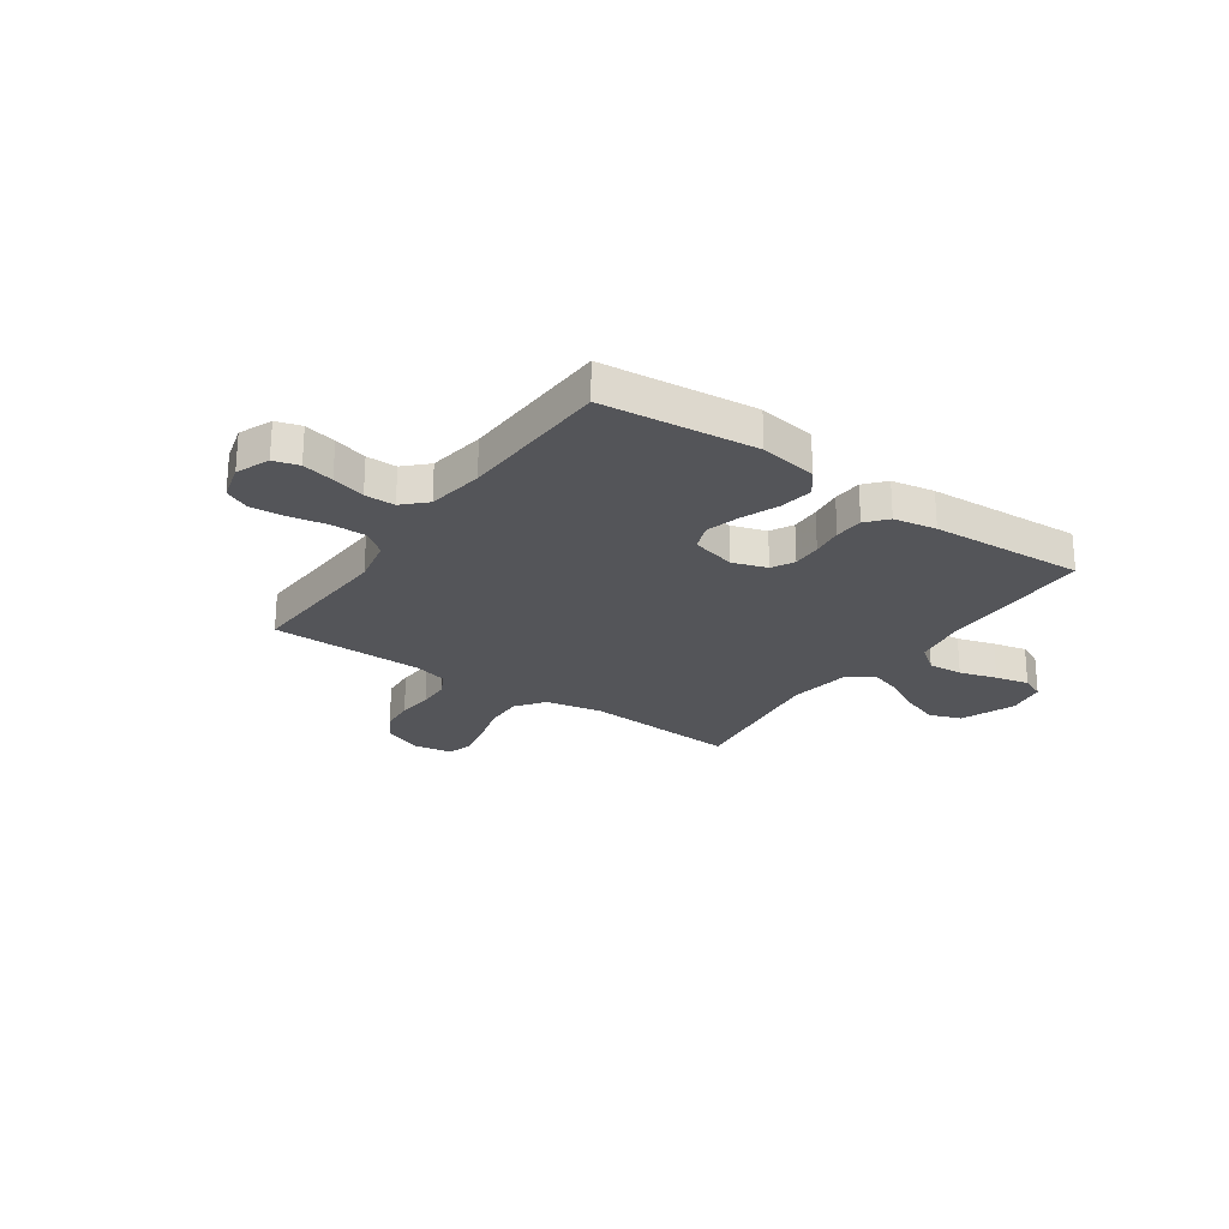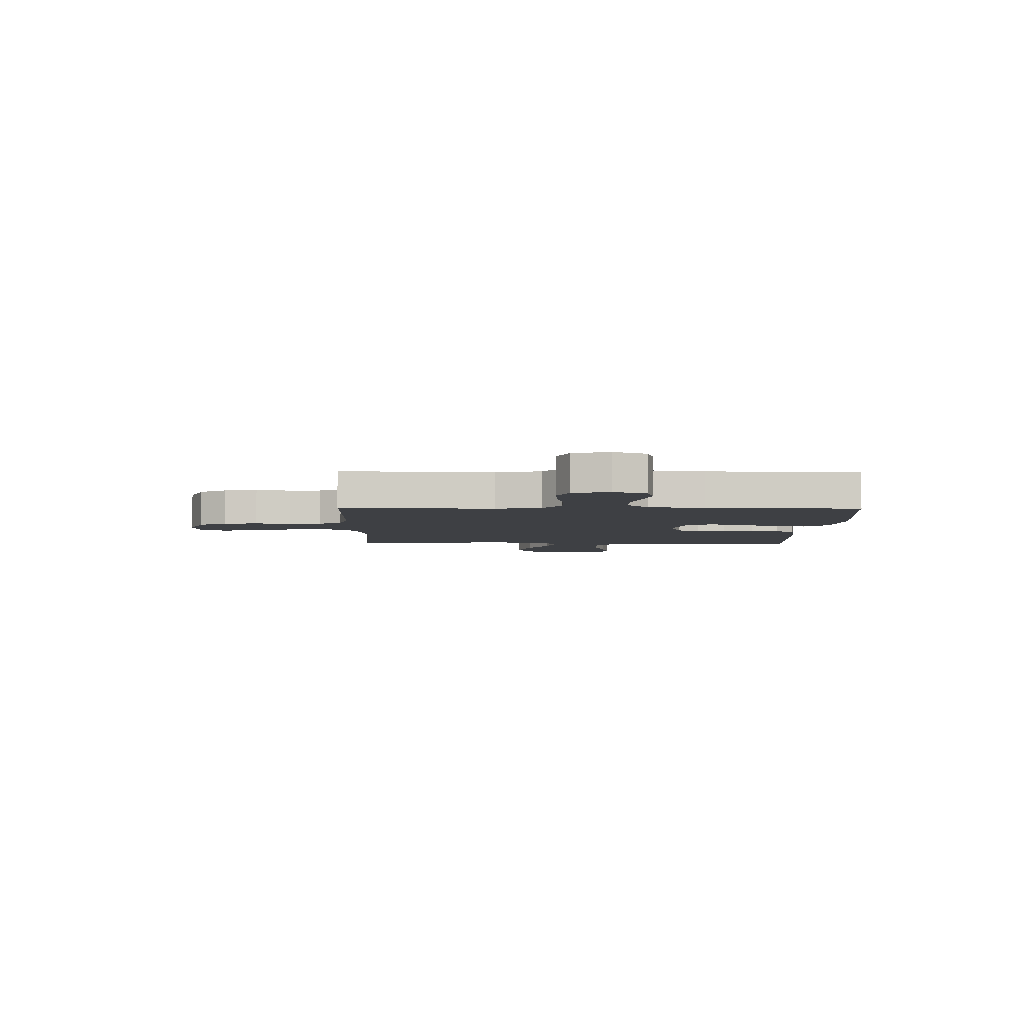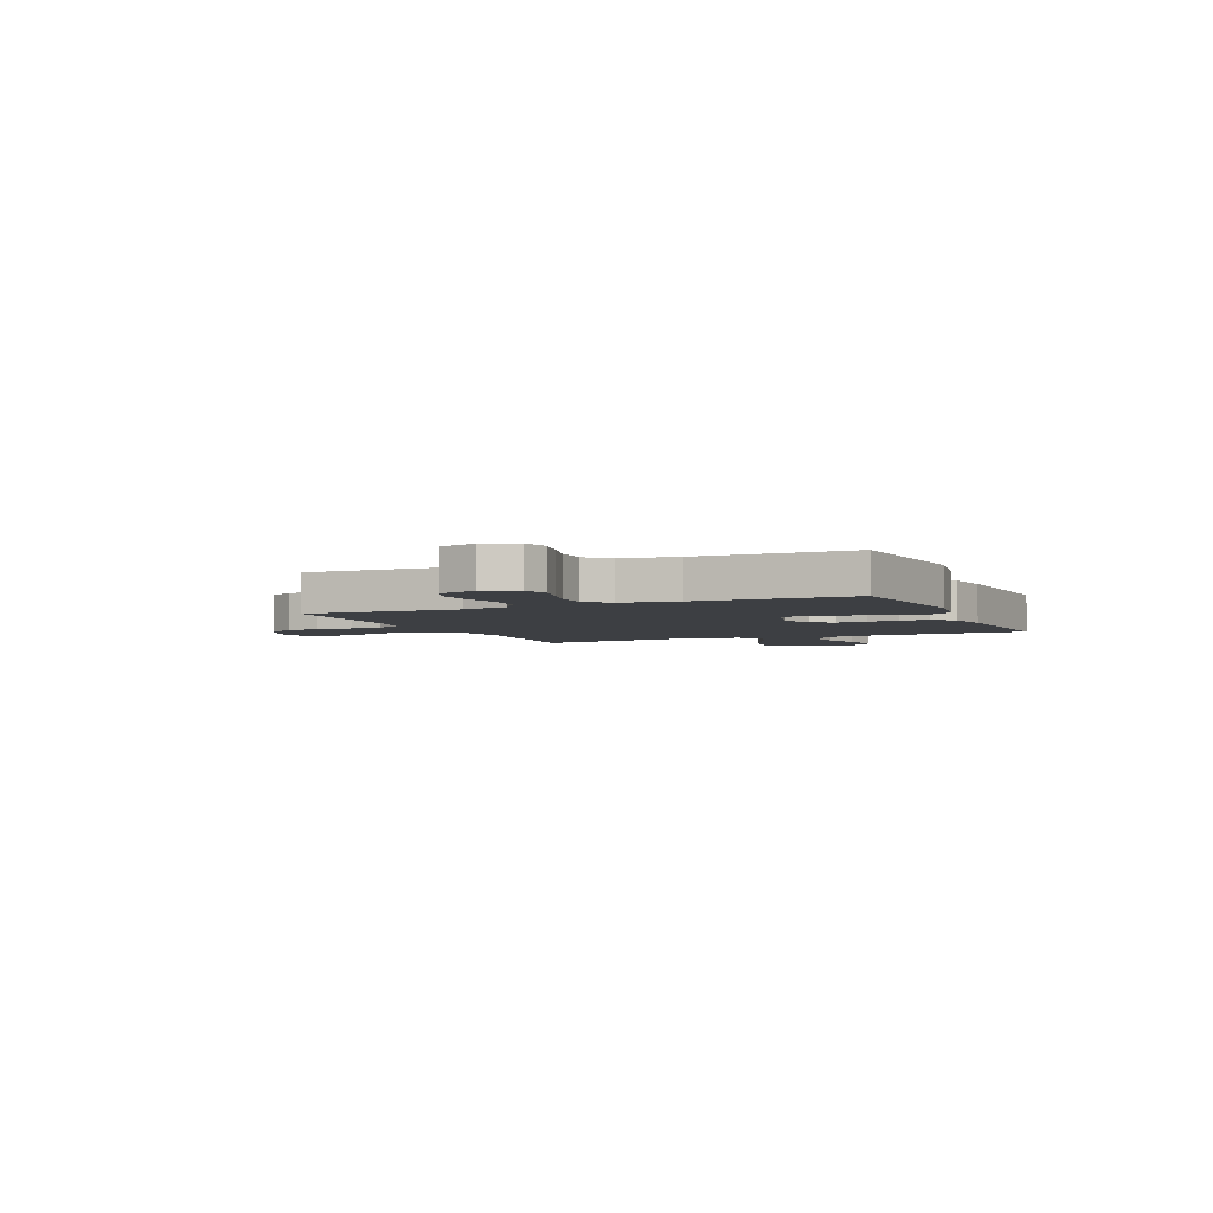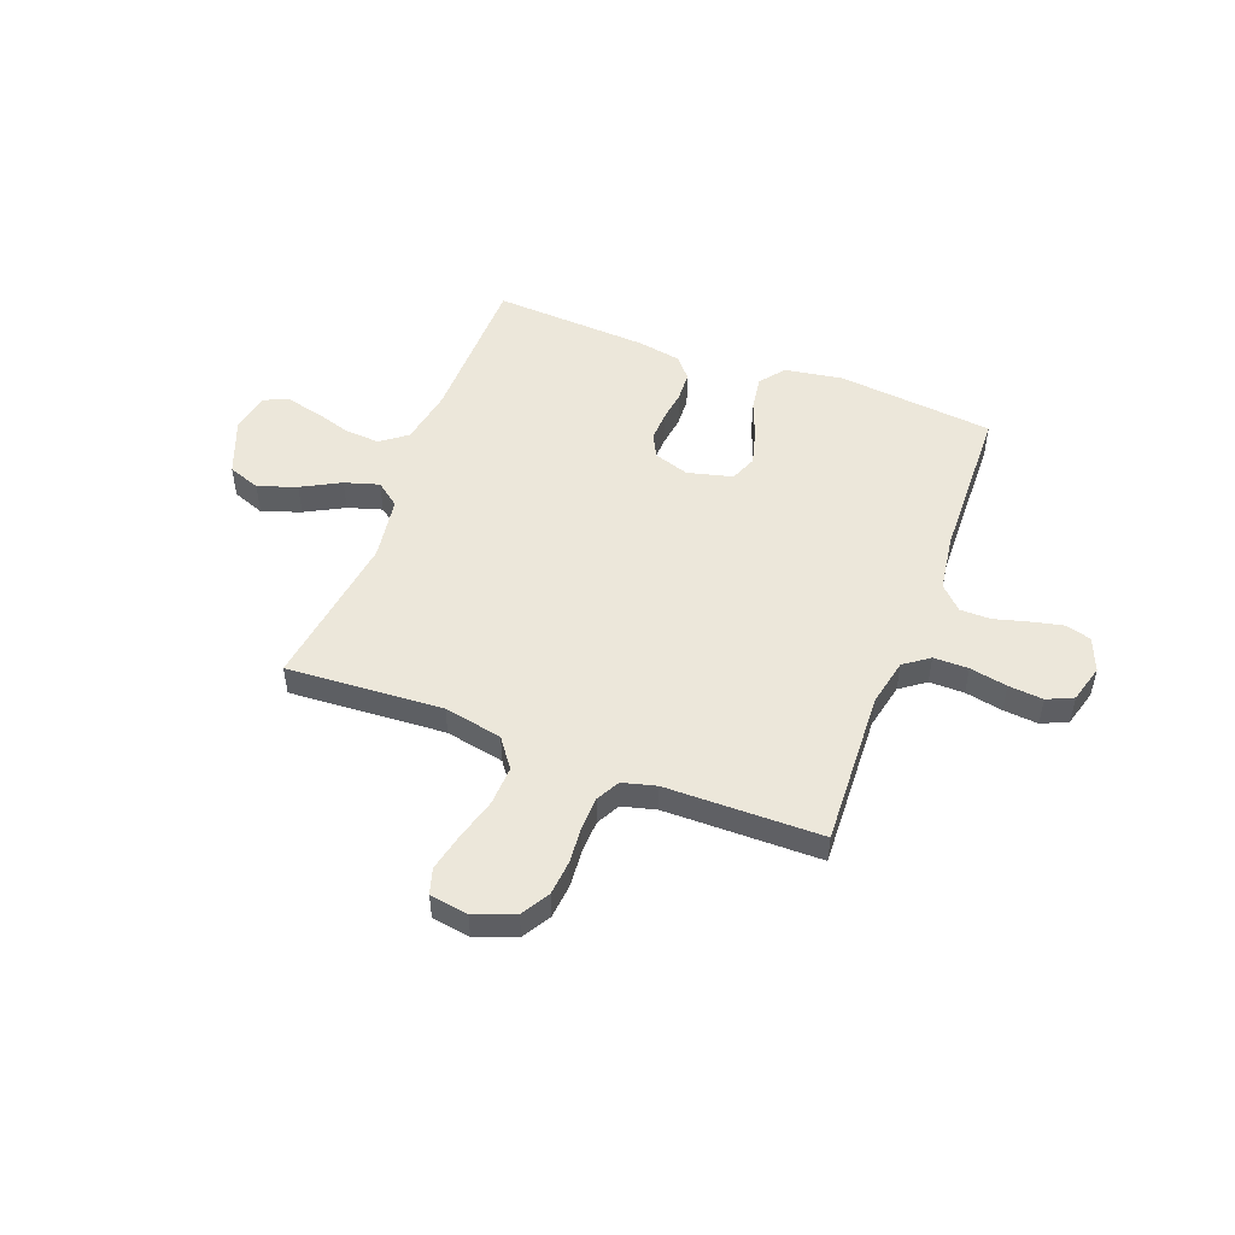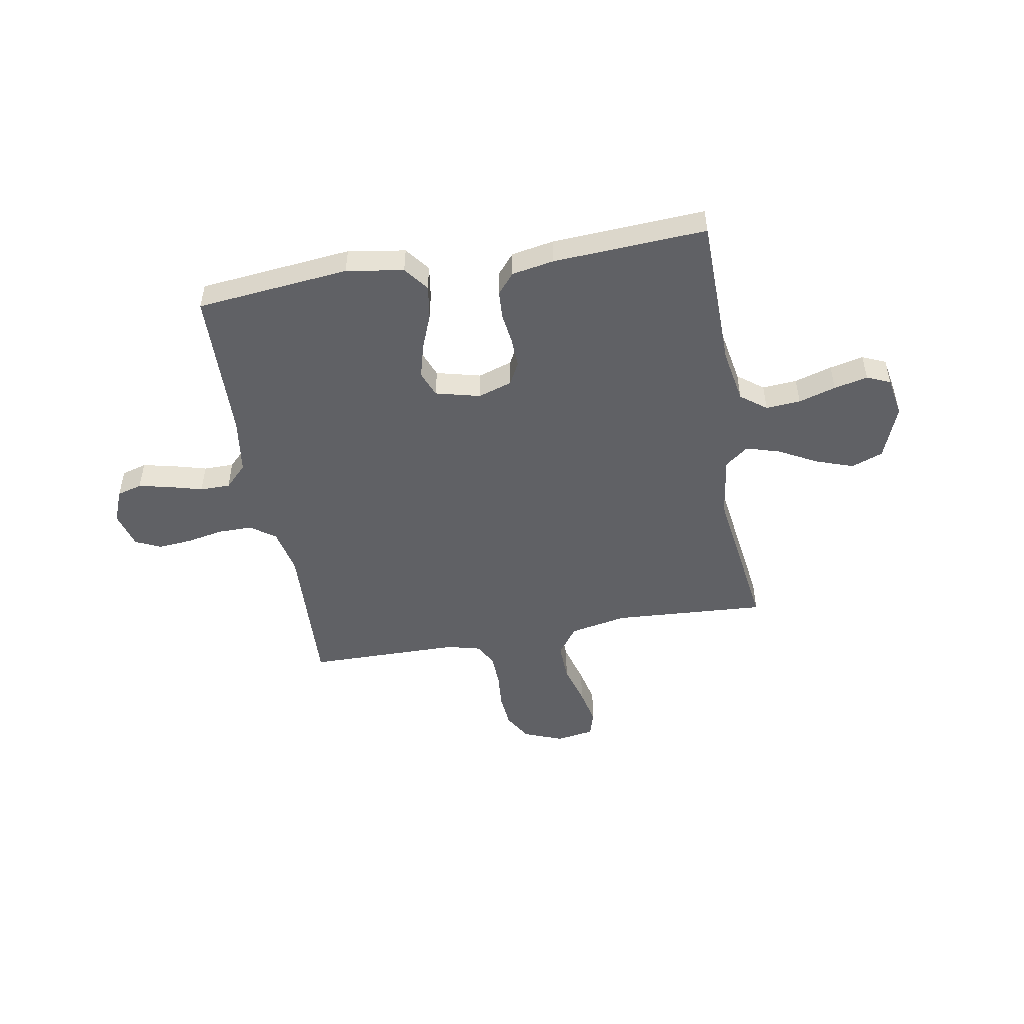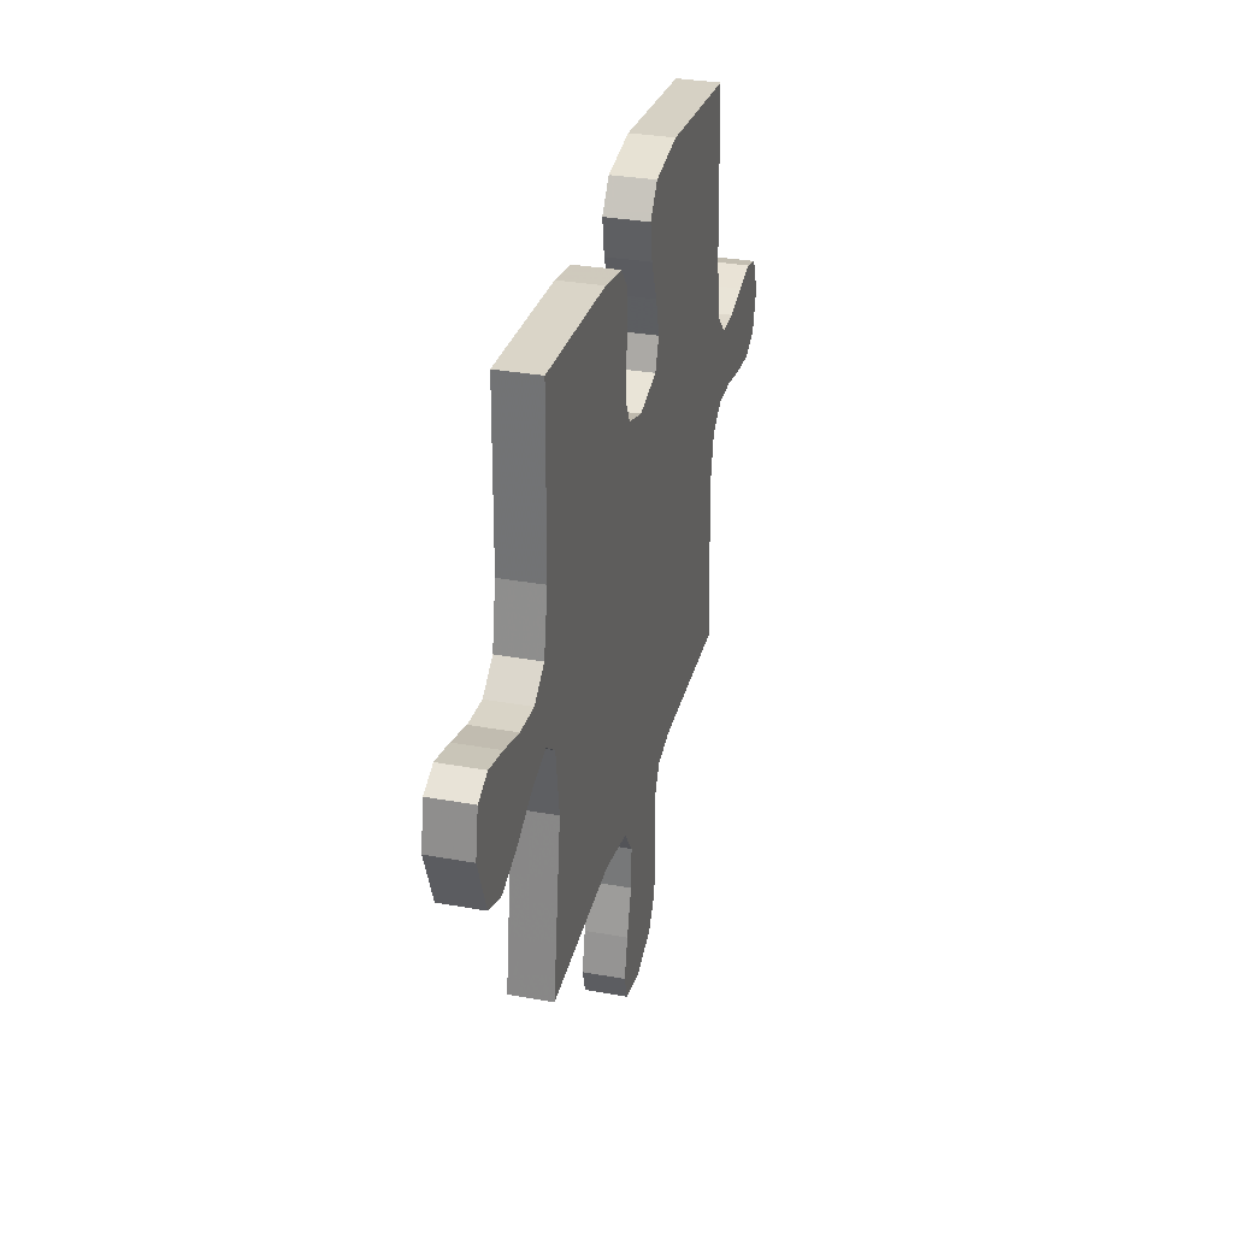
<metadata>
{"format":"obj","ext":"obj","renderer":"f3d","projection":"perspective","resolution":1024,"background":"white","views":[{"elev":-24.6,"azim":-35.1,"up":"+Y"},{"elev":-4.8,"azim":-91.0,"up":"+Y"},{"elev":-4.0,"azim":-66.2,"up":"+Y"},{"elev":50.6,"azim":-159.2,"up":"+Y"},{"elev":-49.5,"azim":10.0,"up":"+Y"},{"elev":32.3,"azim":104.3,"up":"+Z"}]}
</metadata>
<code>
v 0.5 0.07 -0.5
v 0.2 0.07 -0.481
v 0.088 0.07 -0.503
v 0.047 0.07 -0.559
v 0.05 0.07 -0.634
v 0.073 0.07 -0.716
v 0.089 0.07 -0.788
v 0.074 0.07 -0.837
v 0 0.07 -0.849
v -0.077 0.07 -0.819
v -0.109 0.07 -0.765
v -0.115 0.07 -0.698
v -0.109 0.07 -0.628
v -0.111 0.07 -0.565
v -0.135 0.07 -0.52
v -0.2 0.07 -0.503
v -0.5 0.07 -0.5
v -0.486 0.07 -0.2
v -0.505 0.07 -0.11
v -0.553 0.07 -0.075
v -0.62 0.07 -0.075
v -0.692 0.07 -0.089
v -0.759 0.07 -0.095
v -0.809 0.07 -0.072
v -0.829 0.07 0
v -0.803 0.07 0.065
v -0.754 0.07 0.079
v -0.692 0.07 0.065
v -0.627 0.07 0.047
v -0.568 0.07 0.047
v -0.525 0.07 0.09
v -0.509 0.07 0.2
v -0.5 0.07 0.5
v -0.2 0.07 0.531
v -0.088 0.07 0.513
v -0.051 0.07 0.465
v -0.061 0.07 0.399
v -0.089 0.07 0.328
v -0.107 0.07 0.261
v -0.087 0.07 0.21
v 0 0.07 0.188
v 0.067 0.07 0.21
v 0.09 0.07 0.254
v 0.088 0.07 0.311
v 0.08 0.07 0.372
v 0.083 0.07 0.428
v 0.117 0.07 0.468
v 0.2 0.07 0.483
v 0.5 0.07 0.5
v 0.504 0.07 0.2
v 0.523 0.07 0.094
v 0.573 0.07 0.056
v 0.641 0.07 0.061
v 0.714 0.07 0.083
v 0.78 0.07 0.098
v 0.826 0.07 0.078
v 0.84 0.07 0
v 0.799 0.07 -0.106
v 0.737 0.07 -0.129
v 0.663 0.07 -0.103
v 0.589 0.07 -0.063
v 0.523 0.07 -0.043
v 0.477 0.07 -0.078
v 0.459 0.07 -0.2
v 0.5 0 -0.5
v 0.2 0 -0.481
v 0.088 0 -0.503
v 0.047 0 -0.559
v 0.05 0 -0.634
v 0.073 0 -0.716
v 0.089 0 -0.788
v 0.074 0 -0.837
v 0 0 -0.849
v -0.077 0 -0.819
v -0.109 0 -0.765
v -0.115 0 -0.698
v -0.109 0 -0.628
v -0.111 0 -0.565
v -0.135 0 -0.52
v -0.2 0 -0.503
v -0.5 0 -0.5
v -0.486 0 -0.2
v -0.505 0 -0.11
v -0.553 0 -0.075
v -0.62 0 -0.075
v -0.692 0 -0.089
v -0.759 0 -0.095
v -0.809 0 -0.072
v -0.829 0 0
v -0.803 0 0.065
v -0.754 0 0.079
v -0.692 0 0.065
v -0.627 0 0.047
v -0.568 0 0.047
v -0.525 0 0.09
v -0.509 0 0.2
v -0.5 0 0.5
v -0.2 0 0.531
v -0.088 0 0.513
v -0.051 0 0.465
v -0.061 0 0.399
v -0.089 0 0.328
v -0.107 0 0.261
v -0.087 0 0.21
v 0 0 0.188
v 0.067 0 0.21
v 0.09 0 0.254
v 0.088 0 0.311
v 0.08 0 0.372
v 0.083 0 0.428
v 0.117 0 0.468
v 0.2 0 0.483
v 0.5 0 0.5
v 0.504 0 0.2
v 0.523 0 0.094
v 0.573 0 0.056
v 0.641 0 0.061
v 0.714 0 0.083
v 0.78 0 0.098
v 0.826 0 0.078
v 0.84 0 0
v 0.799 0 -0.106
v 0.737 0 -0.129
v 0.663 0 -0.103
v 0.589 0 -0.063
v 0.523 0 -0.043
v 0.477 0 -0.078
v 0.459 0 -0.2
f 58 59 60 61
f 58 61 62
f 57 58 62
f 56 57 62
f 53 54 55 56
f 53 56 62
f 52 53 62 63
f 47 48 49 50
f 47 50 51
f 44 45 46 47
f 43 44 47 51
f 42 43 51 52
f 35 36 37 38
f 35 38 39
f 32 33 34 35
f 31 32 35 39
f 30 31 39 40
f 26 27 28 29
f 24 25 26 29
f 24 29 30
f 21 22 23 24
f 20 21 24 30
f 19 20 30 40
f 16 17 18
f 15 16 18 19
f 10 11 12 13
f 10 13 14
f 9 10 14
f 8 9 14
f 5 6 7 8
f 5 8 14 15
f 64 1 2
f 63 64 2 3
f 41 42 52 63
f 40 41 63 3
f 4 5 15 19
f 3 4 19 40
f 125 124 123 122
f 126 125 122
f 126 122 121
f 126 121 120
f 120 119 118 117
f 126 120 117
f 127 126 117 116
f 114 113 112 111
f 115 114 111
f 111 110 109 108
f 115 111 108 107
f 116 115 107 106
f 102 101 100 99
f 103 102 99
f 99 98 97 96
f 103 99 96 95
f 104 103 95 94
f 93 92 91 90
f 93 90 89 88
f 94 93 88
f 88 87 86 85
f 94 88 85 84
f 104 94 84 83
f 82 81 80
f 83 82 80 79
f 77 76 75 74
f 78 77 74
f 78 74 73
f 78 73 72
f 72 71 70 69
f 79 78 72 69
f 66 65 128
f 67 66 128 127
f 127 116 106 105
f 67 127 105 104
f 83 79 69 68
f 104 83 68 67
f 1 65 66 2
f 2 66 67 3
f 3 67 68 4
f 4 68 69 5
f 5 69 70 6
f 6 70 71 7
f 7 71 72 8
f 8 72 73 9
f 9 73 74 10
f 10 74 75 11
f 11 75 76 12
f 12 76 77 13
f 13 77 78 14
f 14 78 79 15
f 15 79 80 16
f 16 80 81 17
f 17 81 82 18
f 18 82 83 19
f 19 83 84 20
f 20 84 85 21
f 21 85 86 22
f 22 86 87 23
f 23 87 88 24
f 24 88 89 25
f 25 89 90 26
f 26 90 91 27
f 27 91 92 28
f 28 92 93 29
f 29 93 94 30
f 30 94 95 31
f 31 95 96 32
f 32 96 97 33
f 33 97 98 34
f 34 98 99 35
f 35 99 100 36
f 36 100 101 37
f 37 101 102 38
f 38 102 103 39
f 39 103 104 40
f 40 104 105 41
f 41 105 106 42
f 42 106 107 43
f 43 107 108 44
f 44 108 109 45
f 45 109 110 46
f 46 110 111 47
f 47 111 112 48
f 48 112 113 49
f 49 113 114 50
f 50 114 115 51
f 51 115 116 52
f 52 116 117 53
f 53 117 118 54
f 54 118 119 55
f 55 119 120 56
f 56 120 121 57
f 57 121 122 58
f 58 122 123 59
f 59 123 124 60
f 60 124 125 61
f 61 125 126 62
f 62 126 127 63
f 63 127 128 64
f 64 128 65 1

</code>
